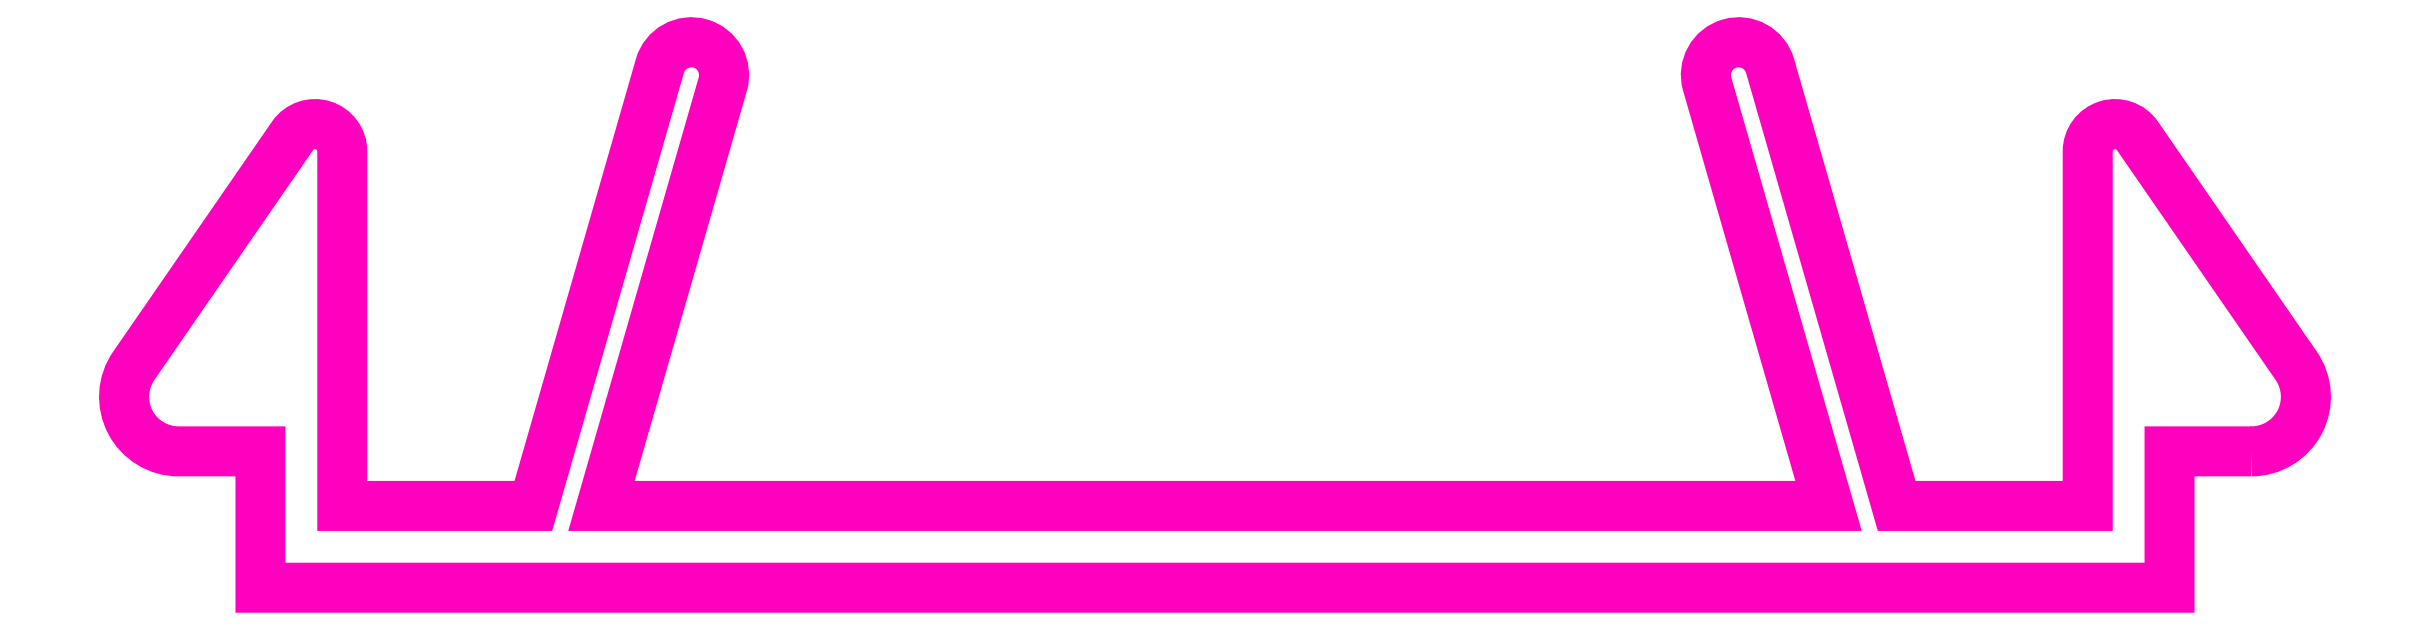
<metadata>
{"format":"dxf","ext":"dxf","renderer":"ezdxf+matplotlib","layout":"modelspace","background":"white","min_lineweight":24,"dpi":150}
</metadata>
<code>
0
SECTION
2
ENTITIES
0
POLYLINE
8
ANA
66
     1
10
0
20
0
30
0
70
     1
0
VERTEX
8
ANA
10
274.8
20
253.3
30
0
42
0.6046
0
VERTEX
8
ANA
10
275.6
20
254.9
30
0
0
VERTEX
8
ANA
10
272.7
20
259.1
30
0
42
0.7357
0
VERTEX
8
ANA
10
271.8
20
258.8
30
0
0
VERTEX
8
ANA
10
271.8
20
252.3
30
0
0
VERTEX
8
ANA
10
268.3
20
252.3
30
0
0
VERTEX
8
ANA
10
266
20
260.4
30
0
42
1
0
VERTEX
8
ANA
10
264.8
20
260.1
30
0
0
VERTEX
8
ANA
10
267
20
252.3
30
0
0
VERTEX
8
ANA
10
255.8
20
252.3
30
0
0
VERTEX
8
ANA
10
244.5
20
252.3
30
0
0
VERTEX
8
ANA
10
246.8
20
260.1
30
0
42
1
0
VERTEX
8
ANA
10
245.6
20
260.4
30
0
0
VERTEX
8
ANA
10
243.3
20
252.3
30
0
0
VERTEX
8
ANA
10
239.8
20
252.3
30
0
0
VERTEX
8
ANA
10
239.8
20
258.8
30
0
42
0.7357
0
VERTEX
8
ANA
10
238.9
20
259.1
30
0
0
VERTEX
8
ANA
10
236
20
254.9
30
0
42
0.6046
0
VERTEX
8
ANA
10
236.8
20
253.3
30
0
0
VERTEX
8
ANA
10
238.3
20
253.3
30
0
0
VERTEX
8
ANA
10
238.3
20
250.8
30
0
0
VERTEX
8
ANA
10
255.8
20
250.8
30
0
0
VERTEX
8
ANA
10
273.3
20
250.8
30
0
0
VERTEX
8
ANA
10
273.3
20
253.3
30
0
0
SEQEND
8
ANA
0
ENDSEC
0
EOF

</code>
